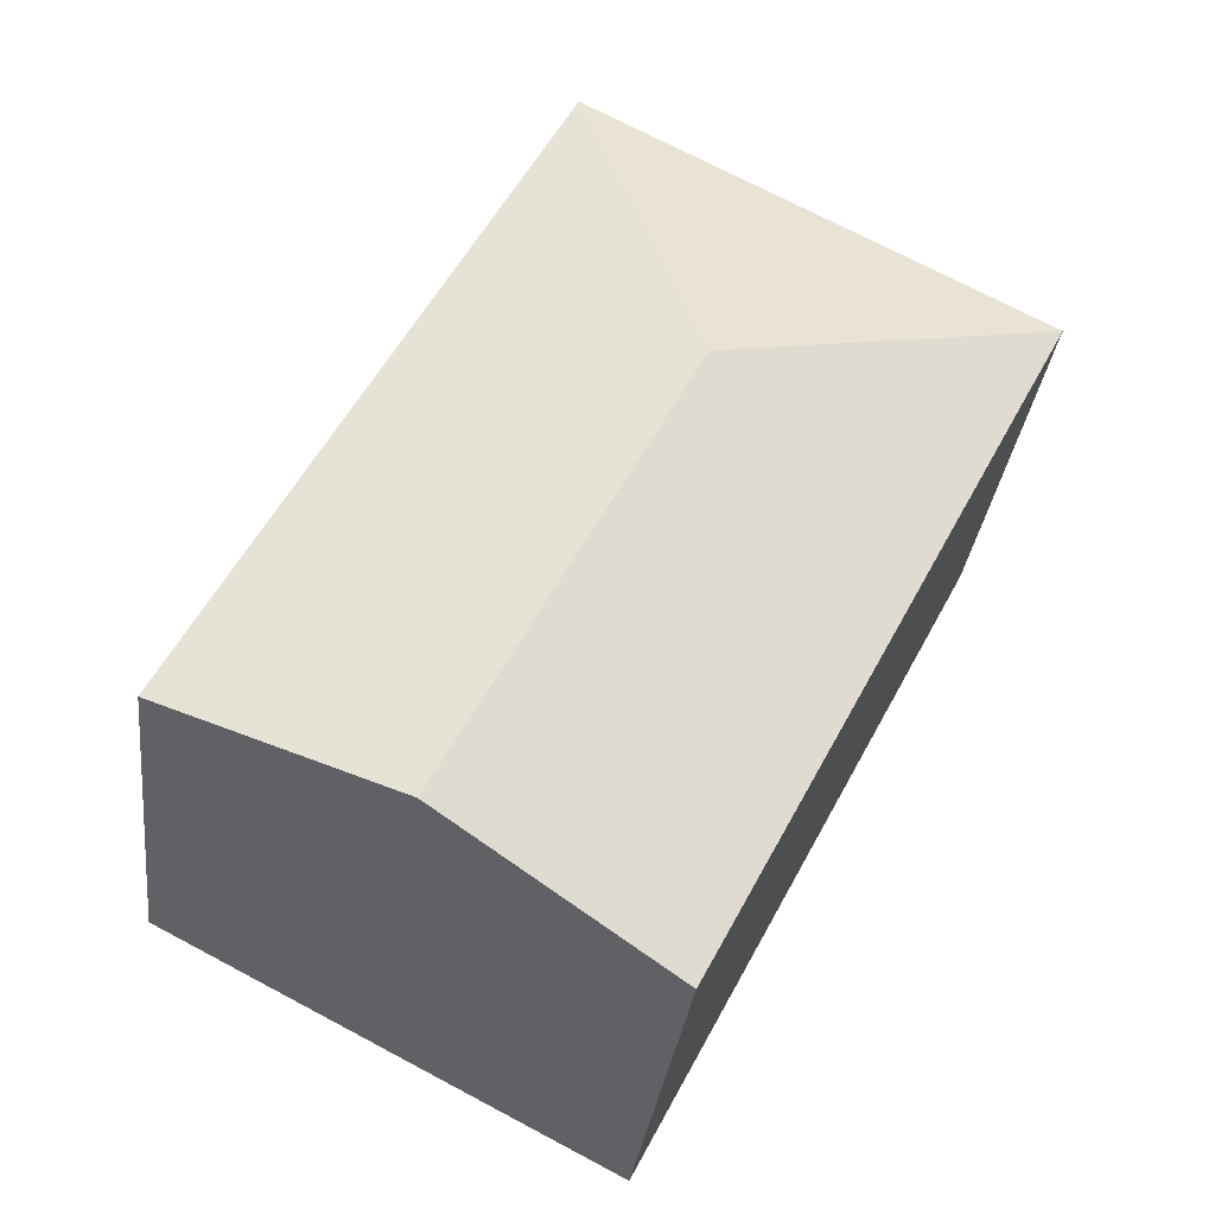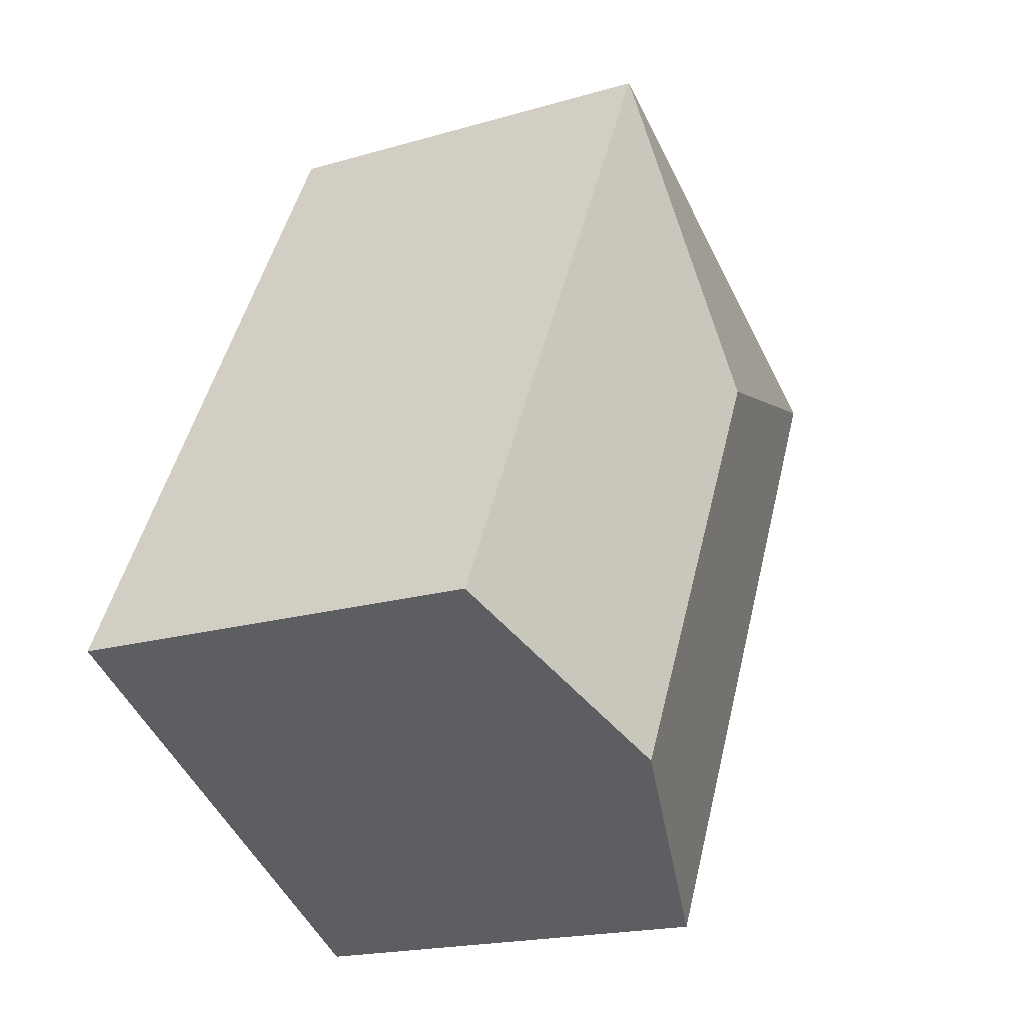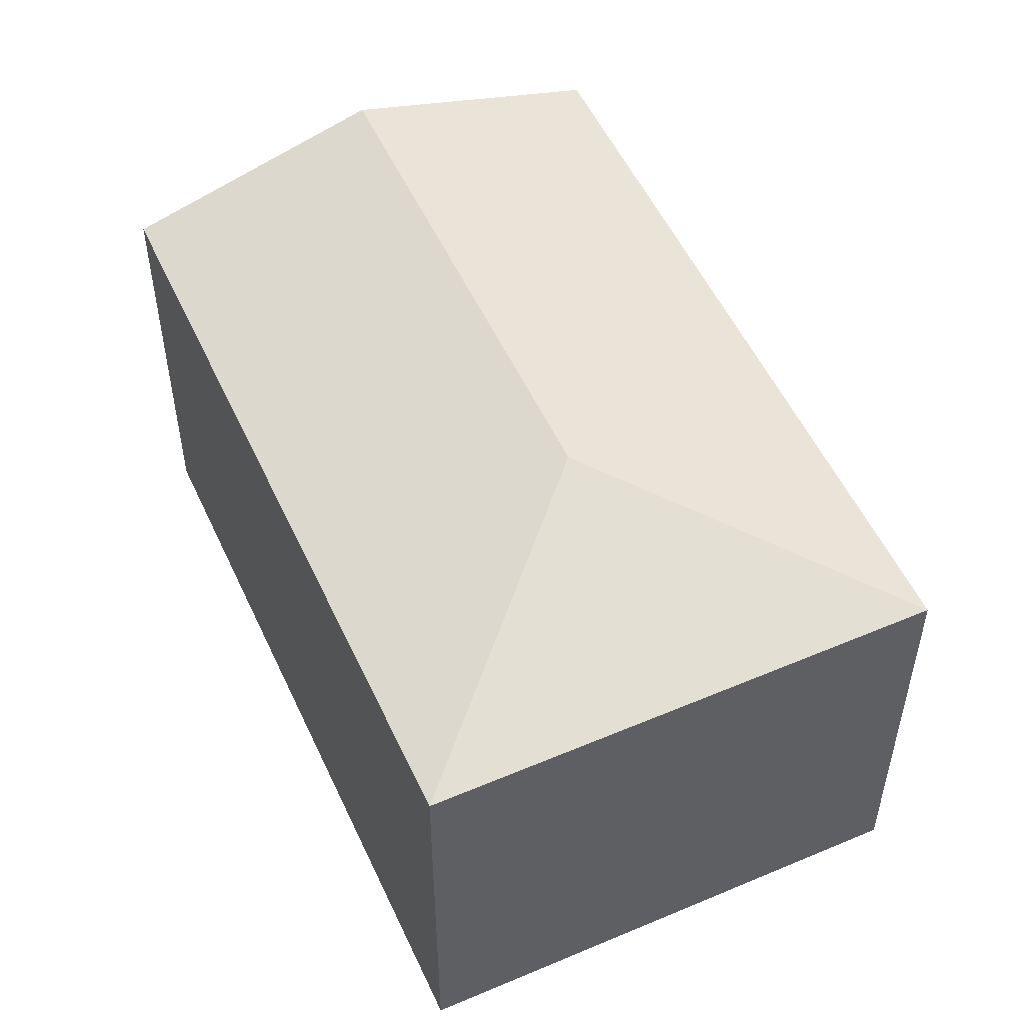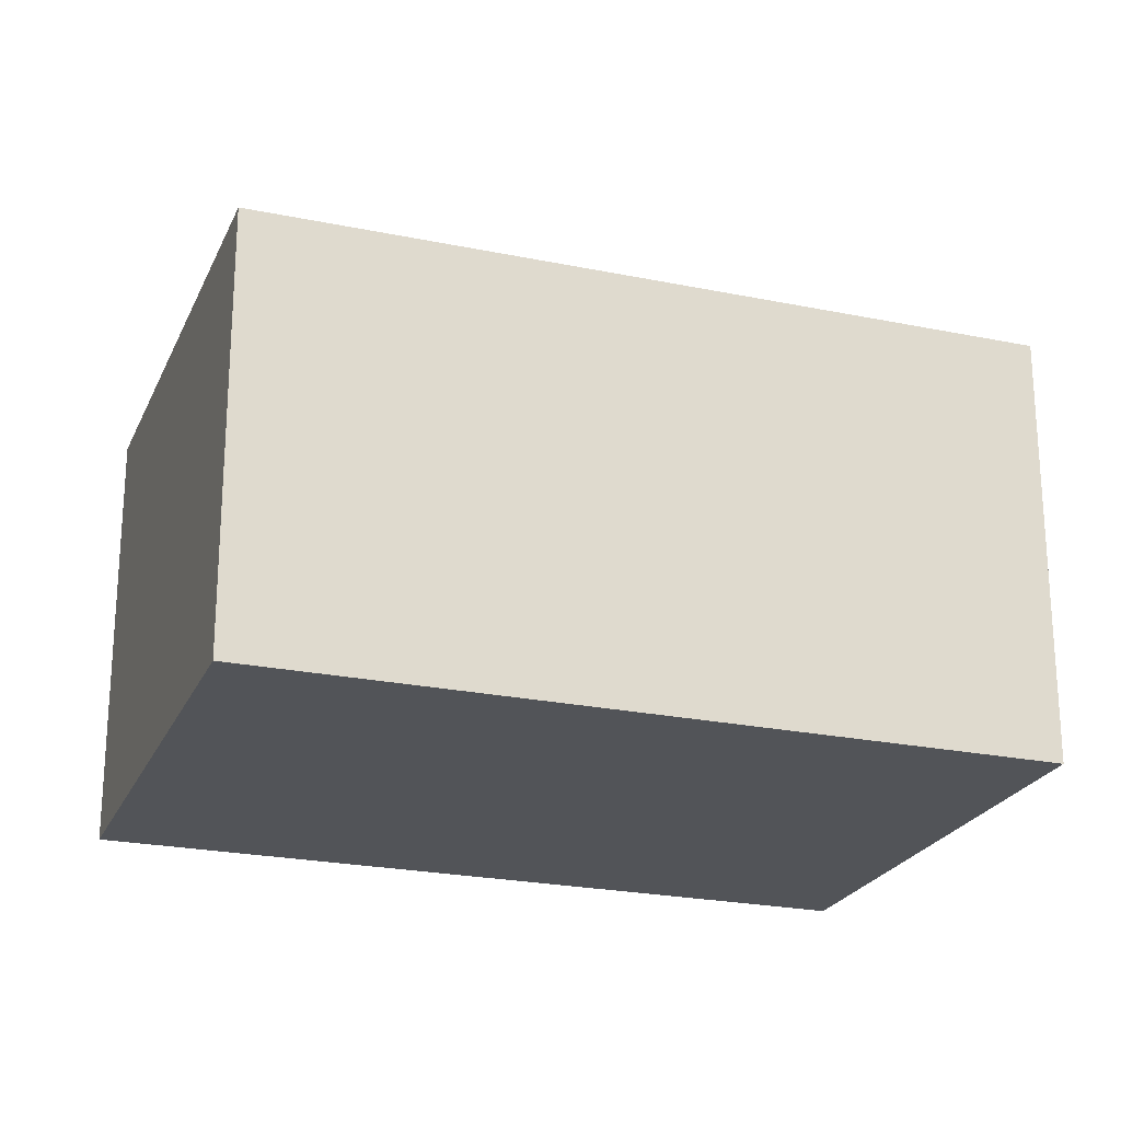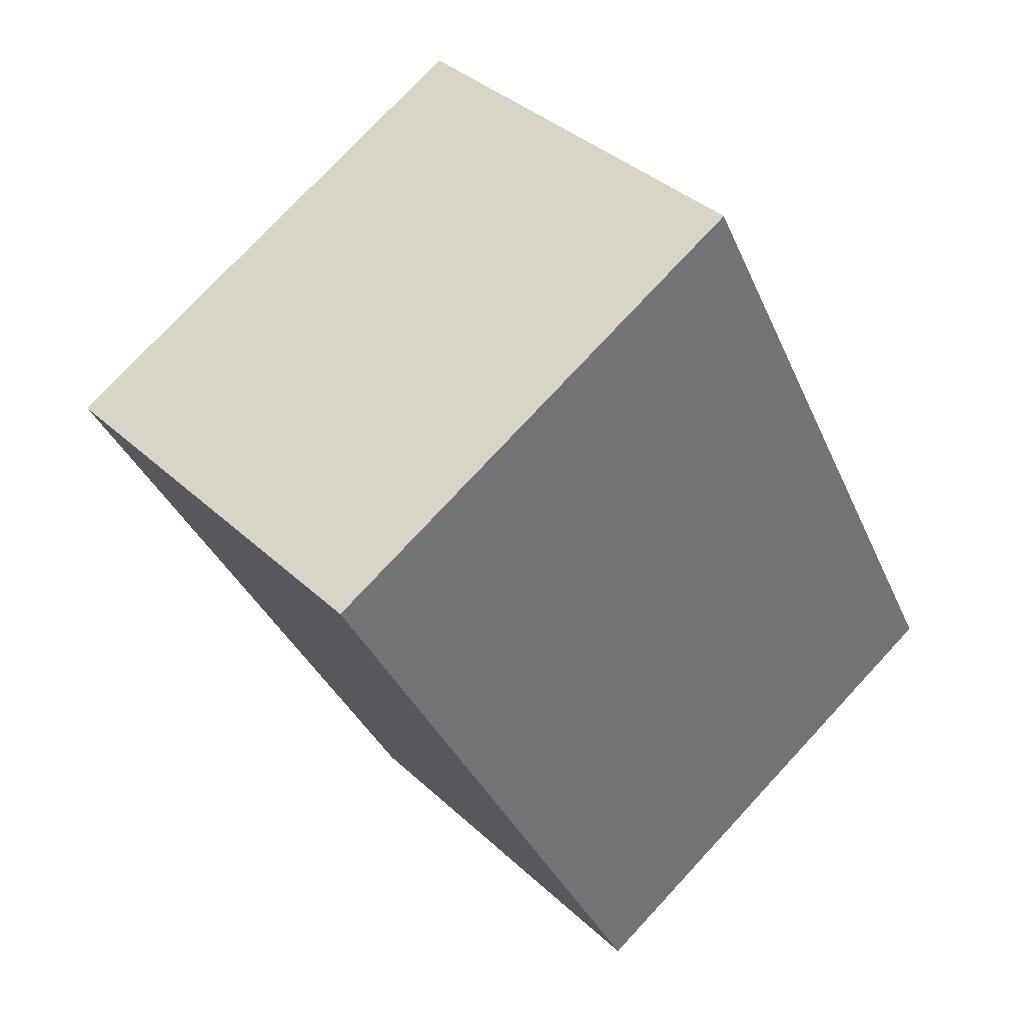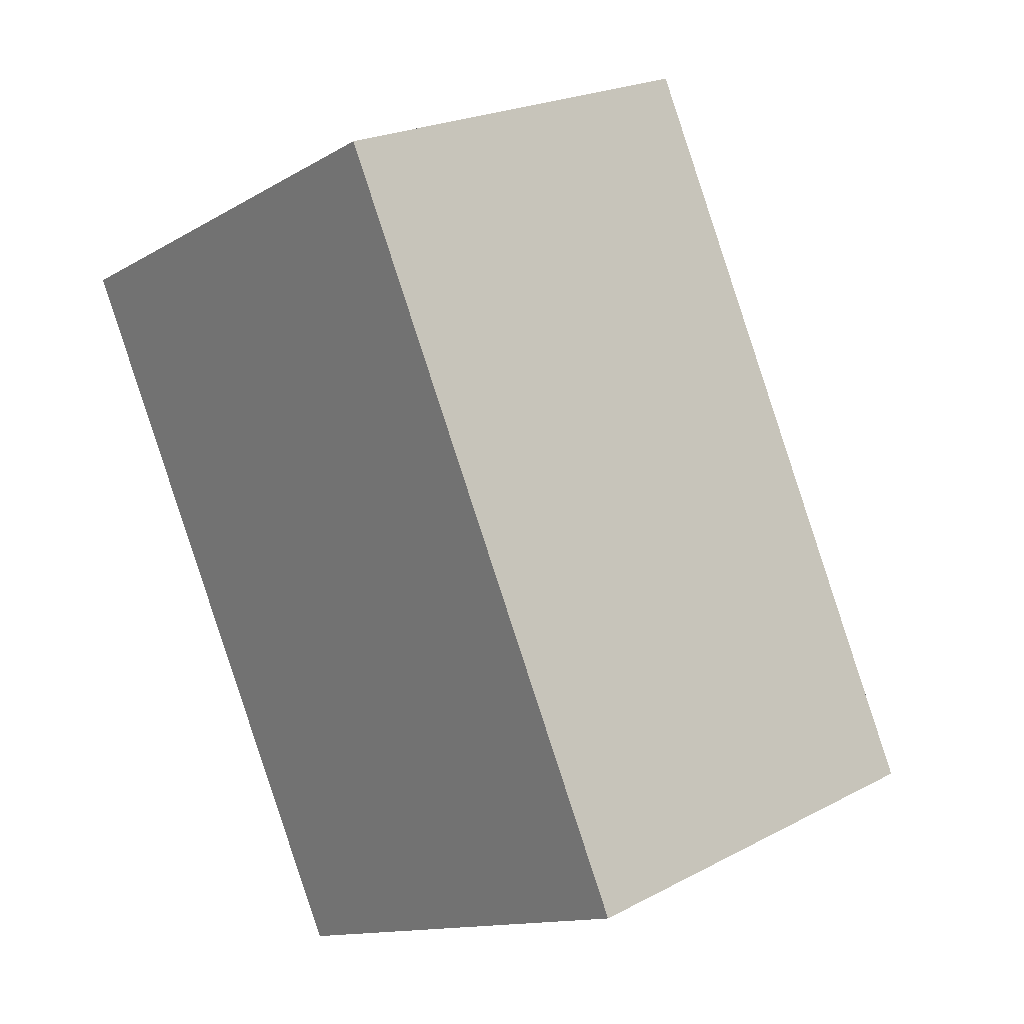
<metadata>
{"format":"obj","ext":"obj","renderer":"f3d","projection":"perspective","resolution":1024,"background":"white","views":[{"elev":-32.3,"azim":173.2,"up":"+Z"},{"elev":-19.3,"azim":118.8,"up":"+Z"},{"elev":53.3,"azim":-51.9,"up":"+Y"},{"elev":-23.3,"azim":43.2,"up":"+Y"},{"elev":36.9,"azim":-40.0,"up":"+Z"},{"elev":22.3,"azim":47.6,"up":"+Z"}]}
</metadata>
<code>
v  14.68 12.42 -14.29
v  11.42 10.62 5.939
v  20.4 10.62 -11.34
v  8.682 12.42 -2.743
v  0 10.62 6.5e-16
v  8.961 10.62 -17.24
v  5.956 10.62 -11.46
v  4.87 10.62 -9.368
v  8.961 1.055e-15 -17.24
v  14.68 8.748e-16 -14.29
v  20.4 6.941e-16 -11.34
v  5.956 7.015e-16 -11.46
v  4.87 5.736e-16 -9.368
v  0 0 0
v  11.42 -3.637e-16 5.939
g defaultobject
f 1 2 3
f 2 1 4
f 4 5 2
f 6 4 1
f 4 6 7
f 4 7 8
f 4 8 5
f 1 9 6
f 9 1 3
f 9 3 10
f 10 3 11
f 9 7 6
f 7 9 8
f 8 9 5
f 5 9 12
f 5 12 13
f 5 13 14
f 5 15 2
f 15 5 14
f 15 3 2
f 3 15 11
f 13 15 14
f 15 13 11
f 11 13 12
f 11 12 10
f 10 12 9

</code>
